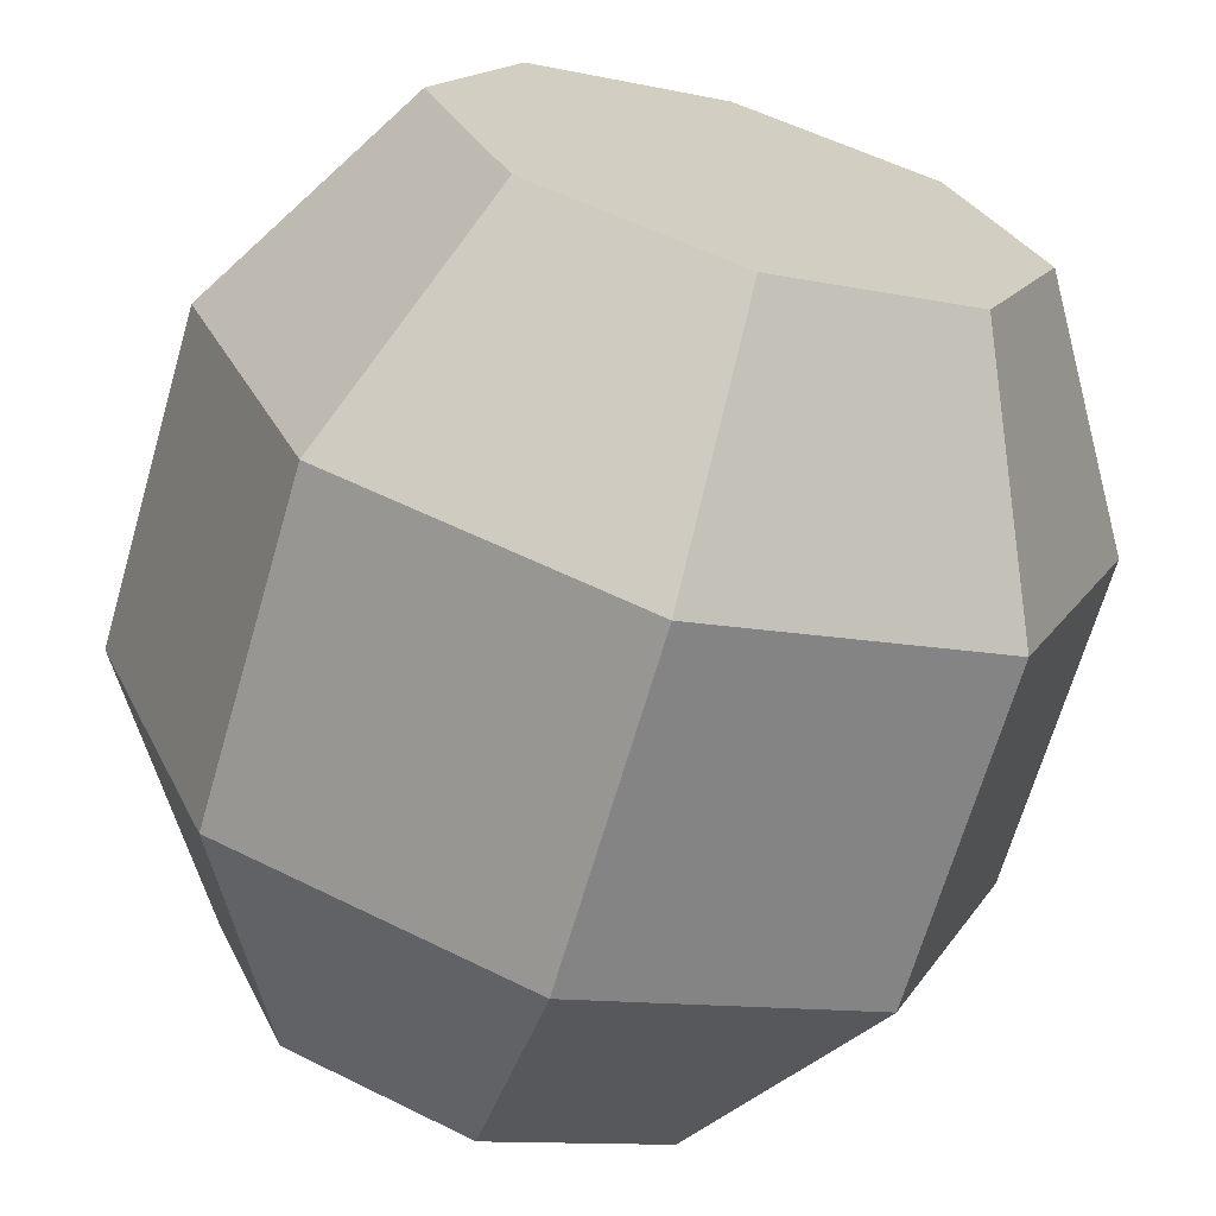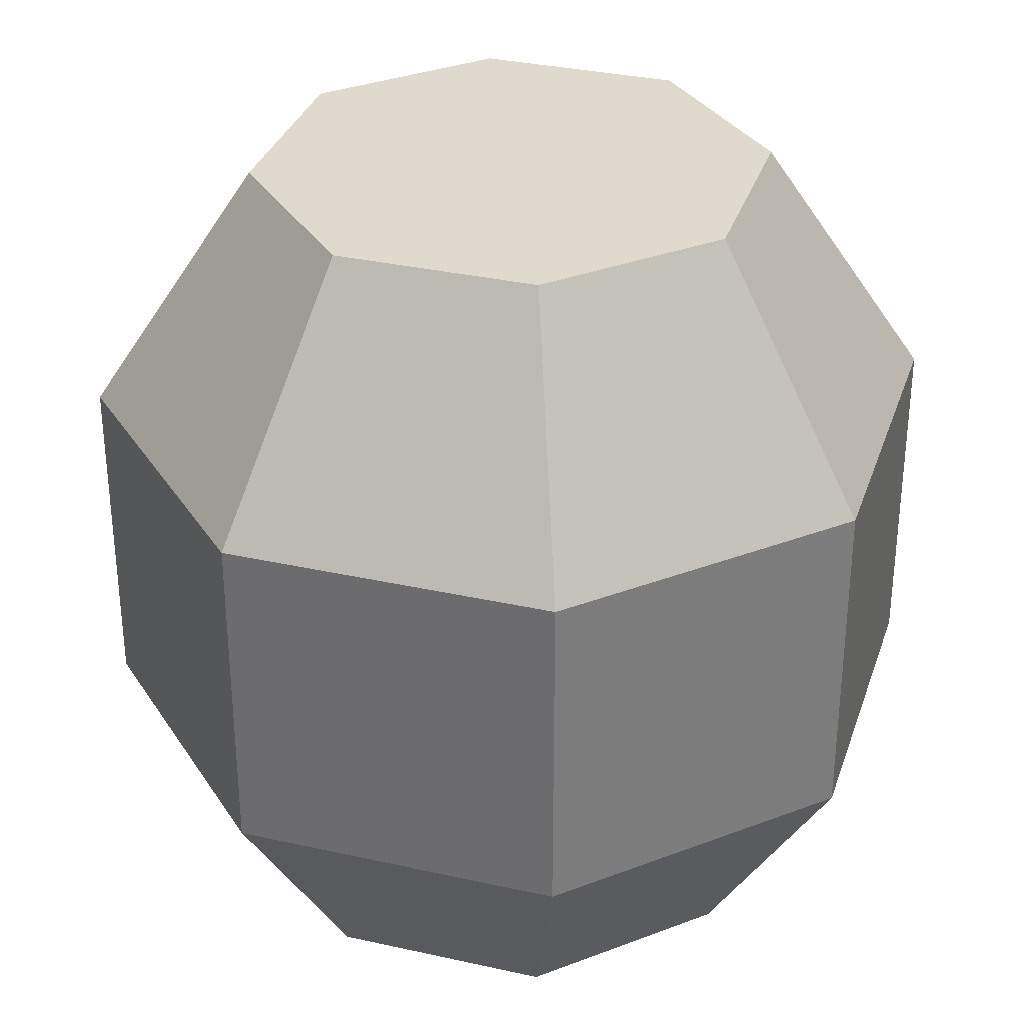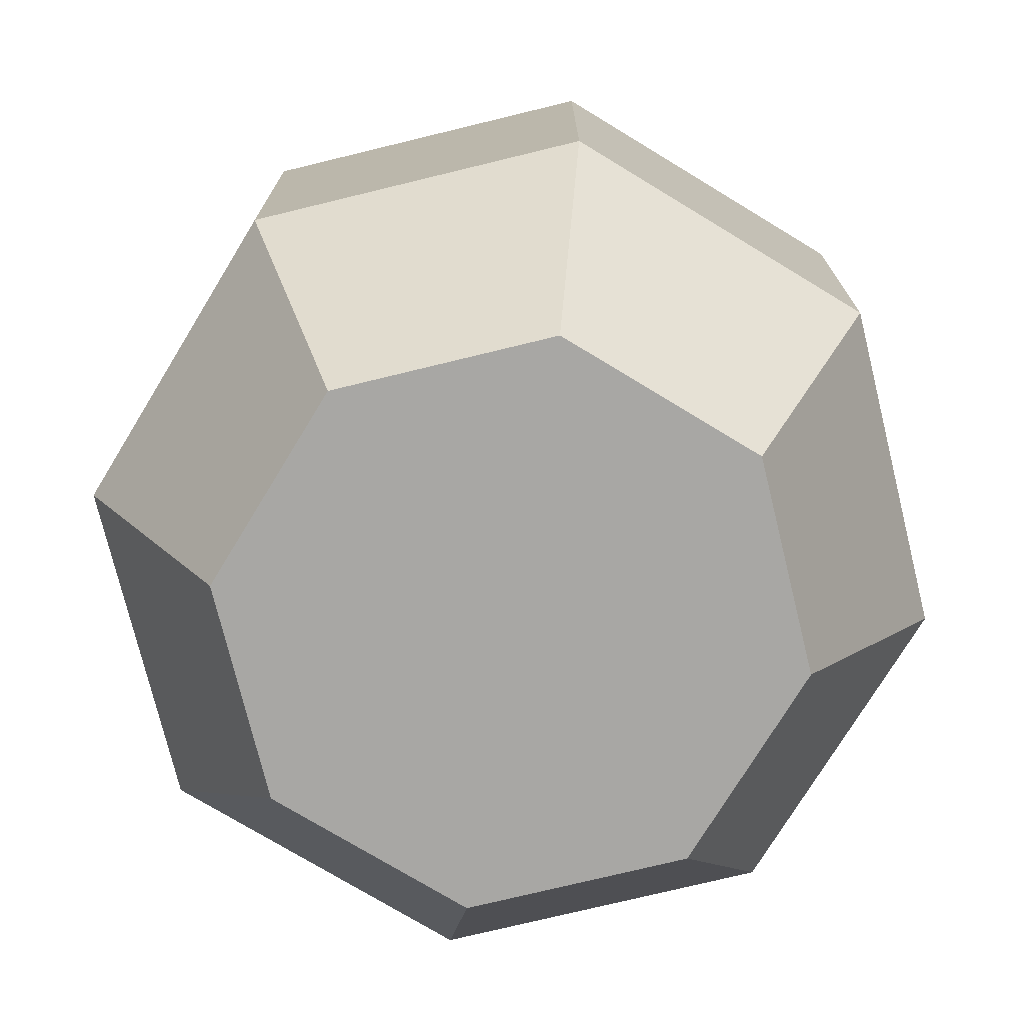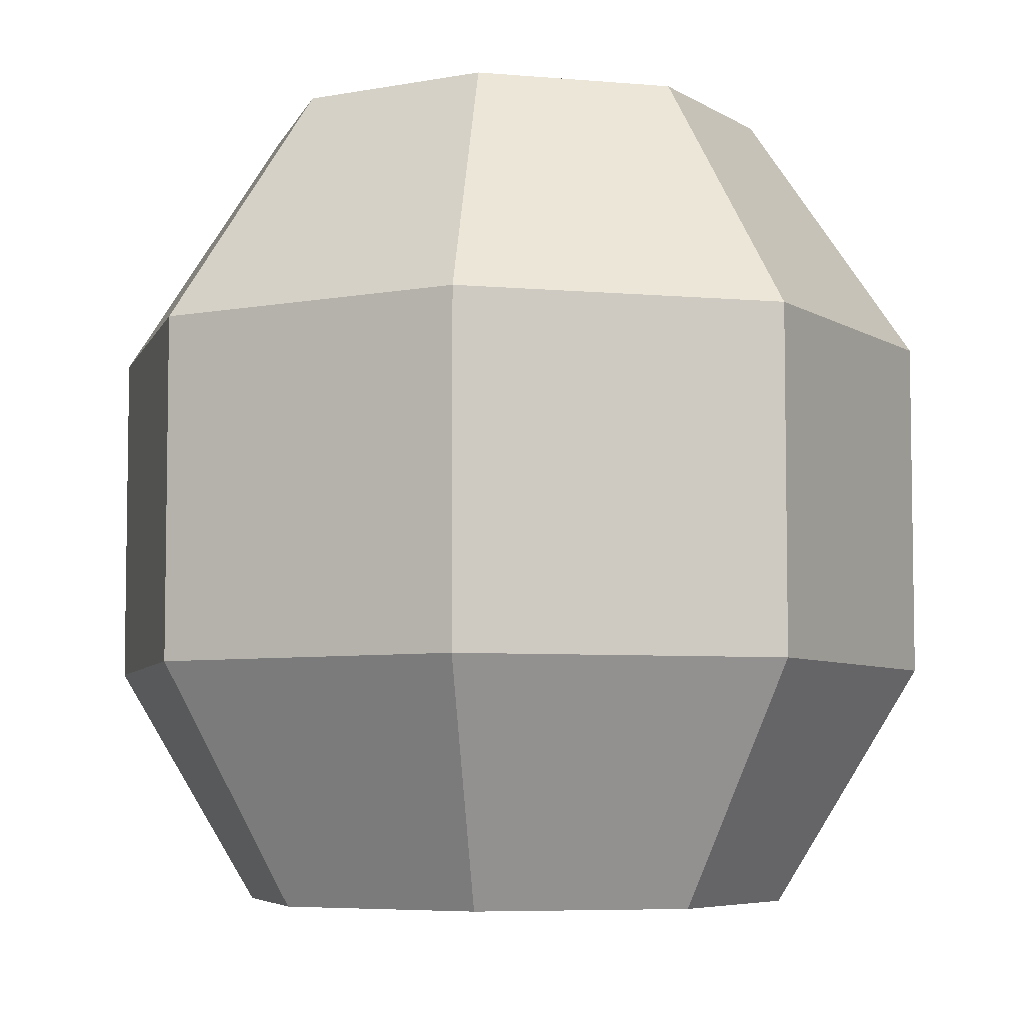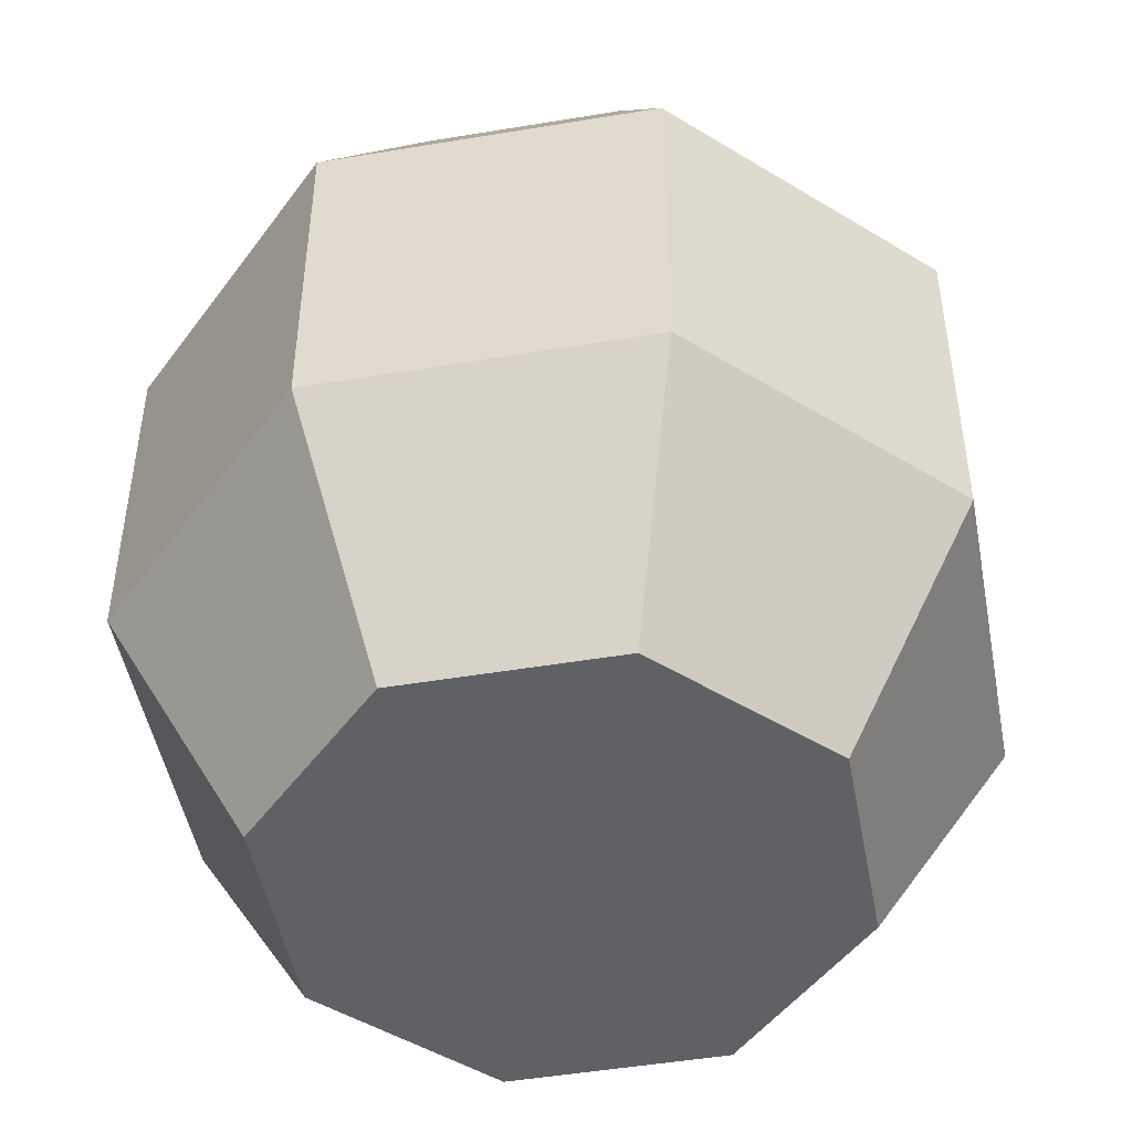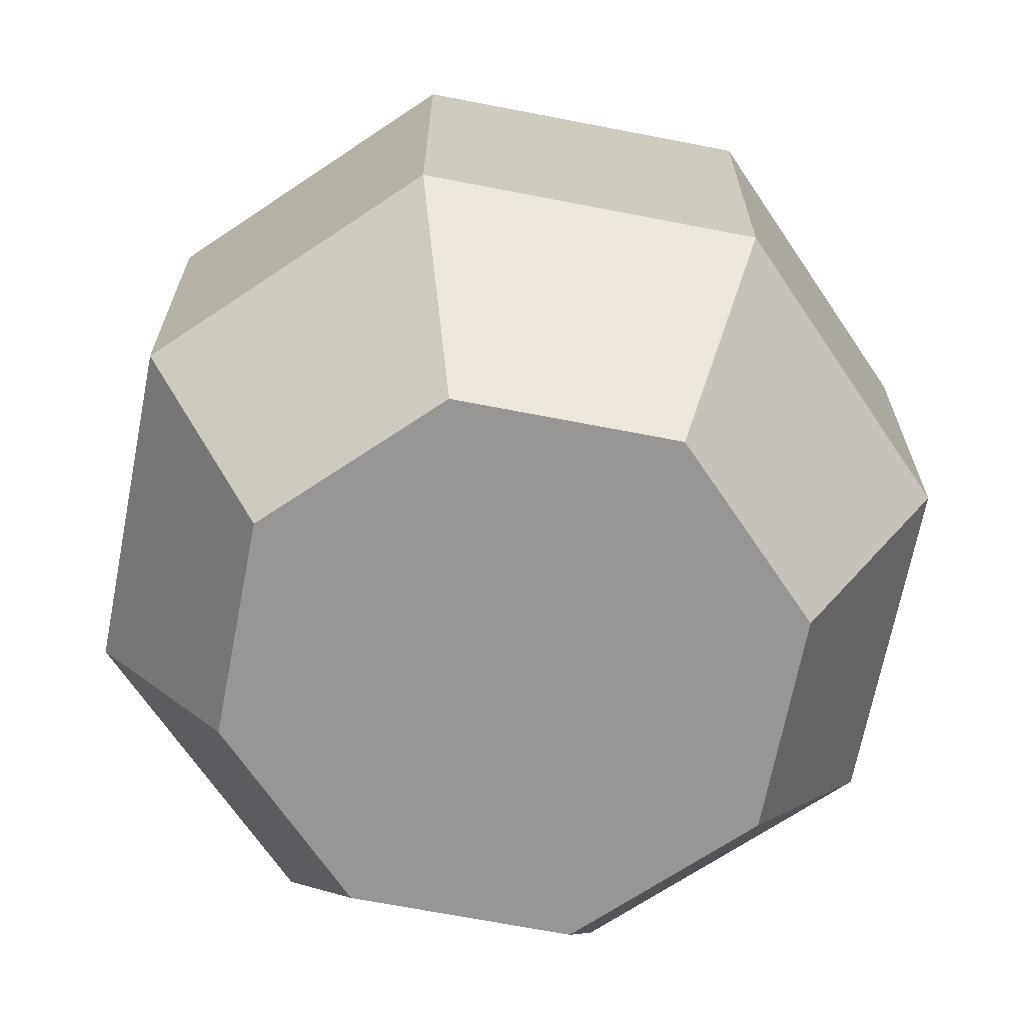
<metadata>
{"format":"obj","ext":"obj","renderer":"f3d","projection":"perspective","resolution":1024,"background":"white","views":[{"elev":-67.5,"azim":-16.2,"up":"+Z"},{"elev":32.9,"azim":-5.3,"up":"+Y"},{"elev":-74.6,"azim":36.2,"up":"+Y"},{"elev":-6.0,"azim":-172.6,"up":"+Y"},{"elev":-48.2,"azim":78.1,"up":"+Y"},{"elev":-68.0,"azim":56.5,"up":"+Y"}]}
</metadata>
<code>
v  0.2987 0 -0.2987
v  0.64 0.36 0
v  0.4224 0 0
v  0.4526 0.36 -0.4526
v  0 0.36 -0.64
v  0 0 -0.4224
v  0 0 0.4224
v  -0.2987 0 0.2987
v  -0.2987 0 -0.2987
v  -0.4224 0 0
v  -0.64 0.36 0
v  -0.4525 0.36 0.4525
v  0 0.36 0.64
v  0.4526 0.36 0.4525
v  0.2987 0 0.2987
v  0.4526 0.87 0.4525
v  0.64 0.87 0
v  0.4526 0.87 -0.4526
v  0 0.87 -0.64
v  -0.4525 0.87 -0.4526
v  -0.4525 0.36 -0.4526
v  -0.64 0.87 0
v  -0.4525 0.87 0.4525
v  0 0.87 0.64
v  0.2761 1.24 0.2761
v  0 1.24 0.3904
v  0 1.24 -0.3904
v  -0.2761 1.24 -0.2761
v  -0.2761 1.24 0.2761
v  -0.3904 1.24 0
v  0.2761 1.24 -0.2761
v  0.3904 1.24 0
g Mesh1 Group1 Model
f 1 2 3
f 2 1 4
f 1 5 4
f 5 1 6
f 7 6 1
f 8 6 7
f 8 9 6
f 9 8 10
f 8 11 10
f 11 8 12
f 8 13 12
f 13 8 7
f 7 14 13
f 14 7 15
f 7 1 15
f 15 1 3
f 2 15 3
f 15 2 14
f 2 16 14
f 16 2 17
f 4 17 2
f 17 4 18
f 4 19 18
f 19 4 5
f 5 20 19
f 20 5 21
f 6 21 5
f 21 6 9
f 10 21 9
f 21 10 11
f 11 20 21
f 20 11 22
f 12 22 11
f 22 12 23
f 12 24 23
f 24 12 13
f 13 16 24
f 16 13 14
f 25 24 16
f 24 25 26
f 27 26 25
f 28 26 27
f 28 29 26
f 29 28 30
f 20 30 28
f 30 20 22
f 22 29 30
f 29 22 23
f 23 26 29
f 26 23 24
f 28 19 20
f 19 28 27
f 27 18 19
f 18 27 31
f 27 25 31
f 31 25 32
f 25 17 32
f 17 25 16
f 18 32 17
f 32 18 31

</code>
